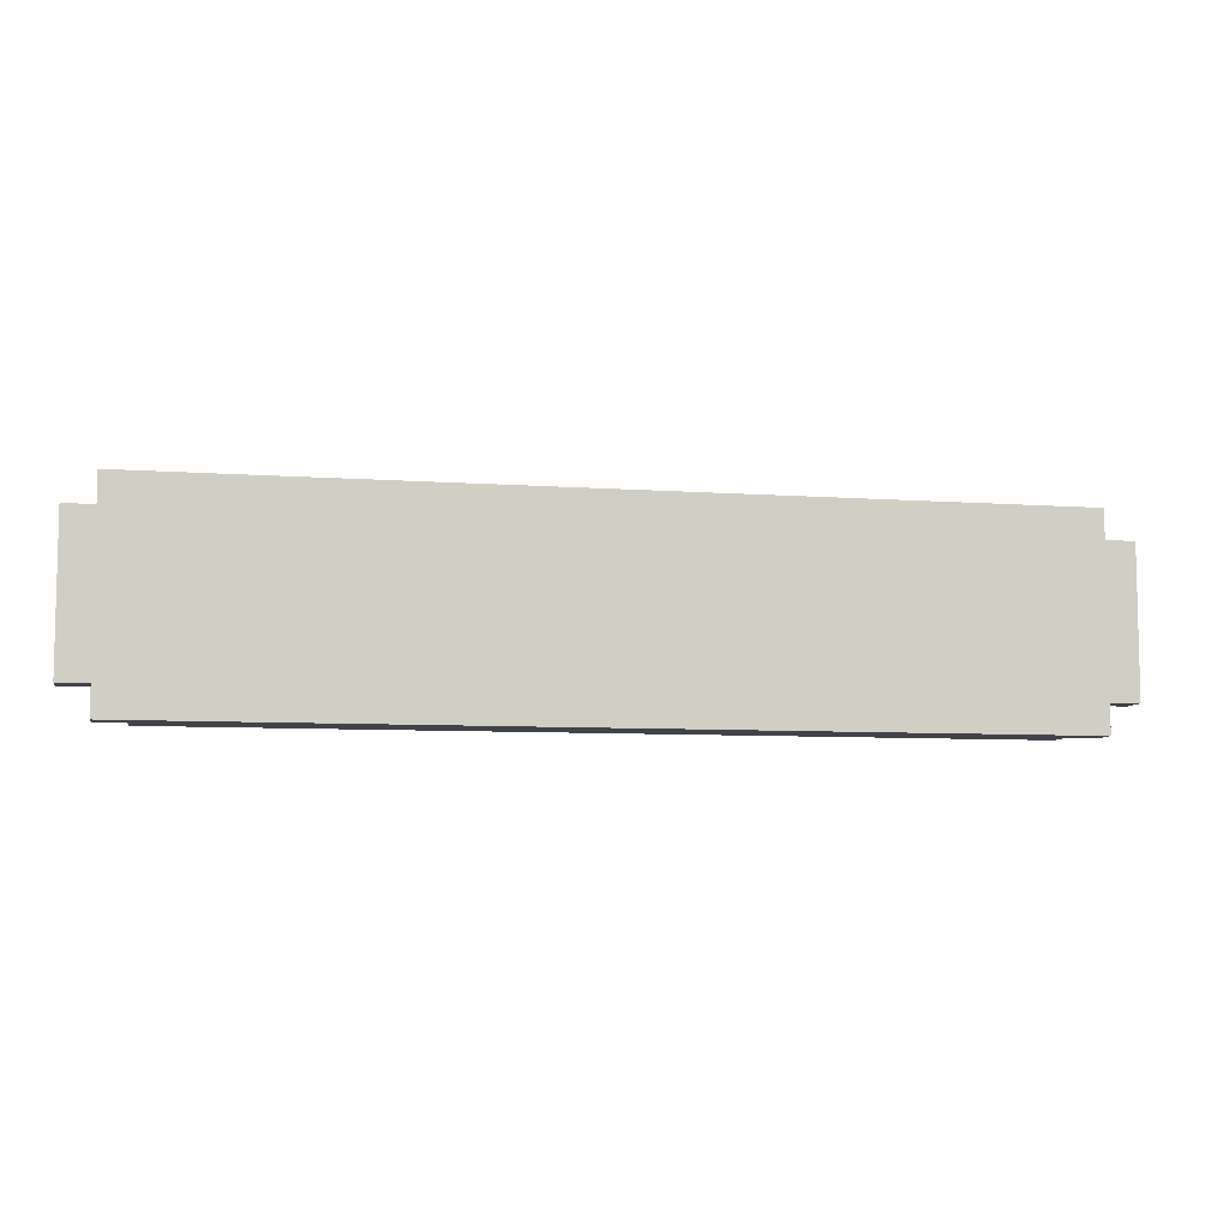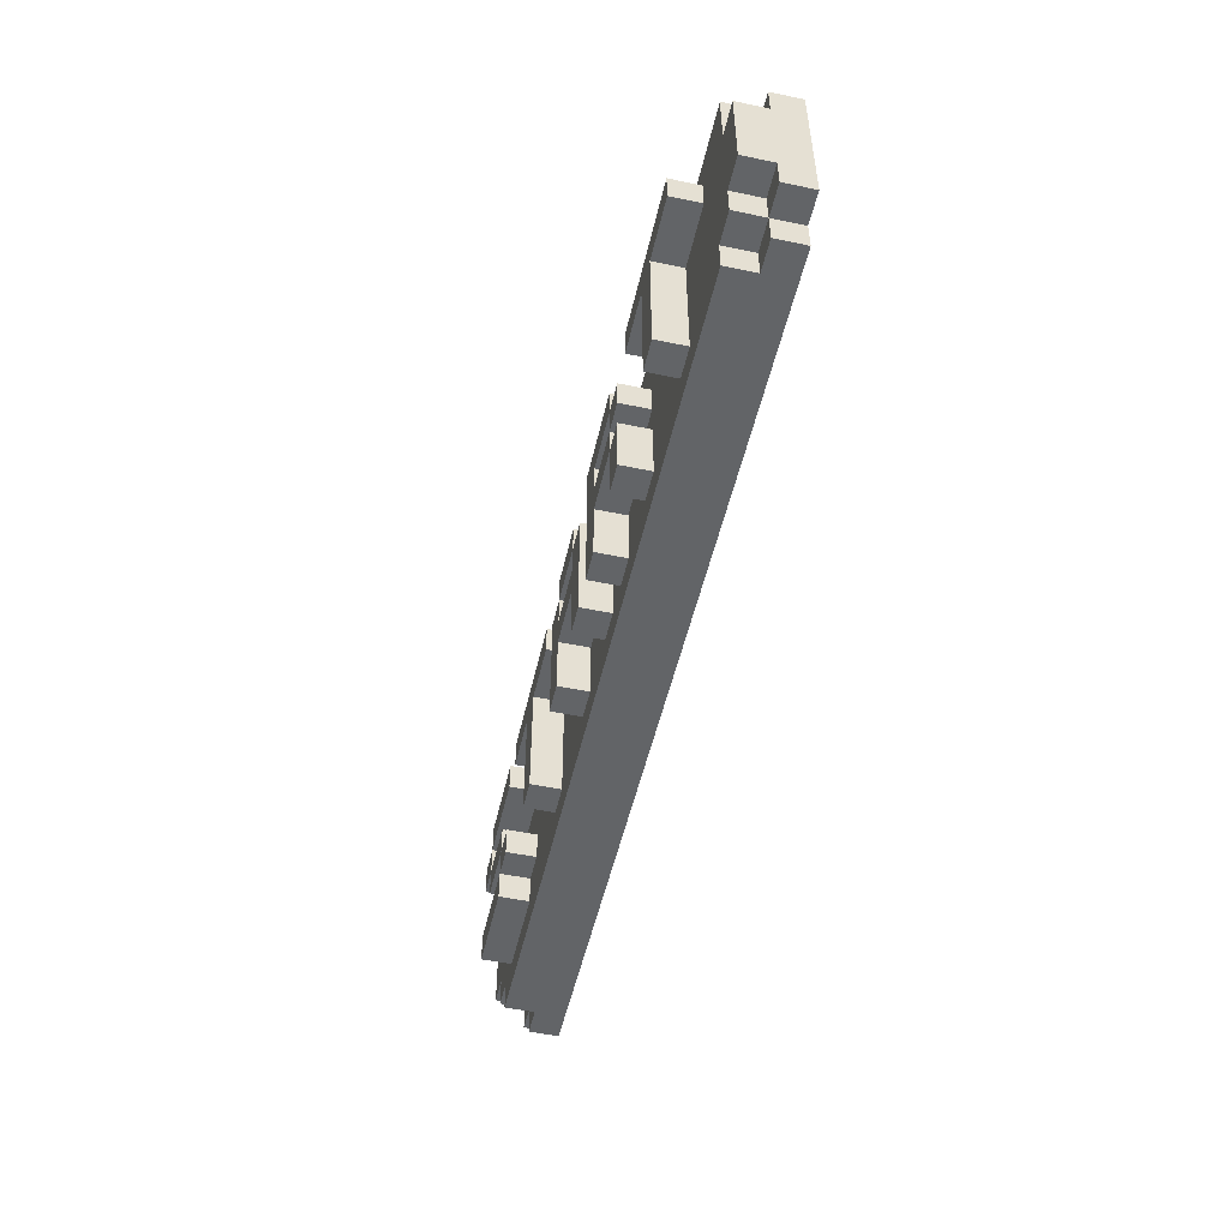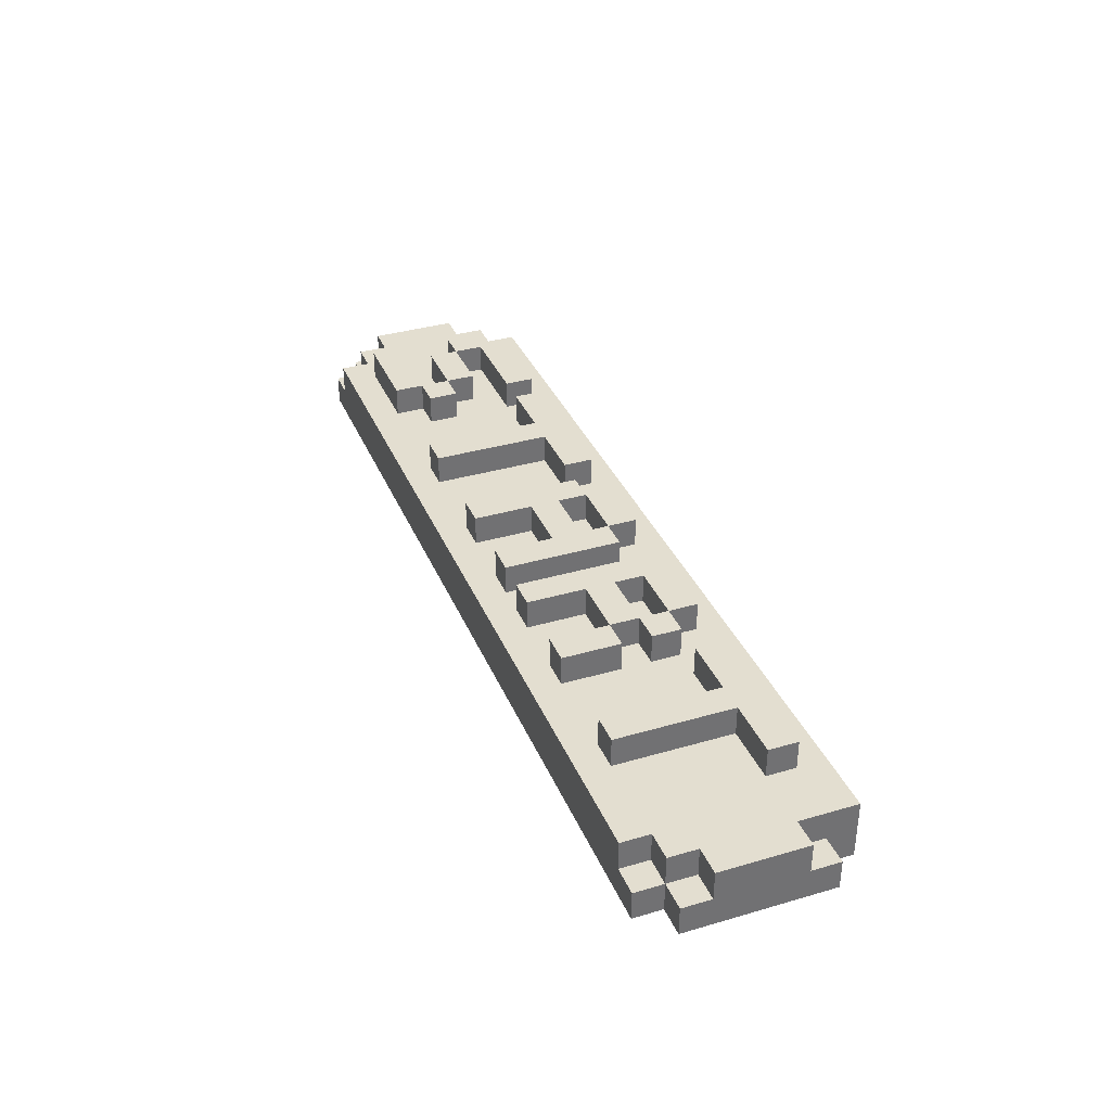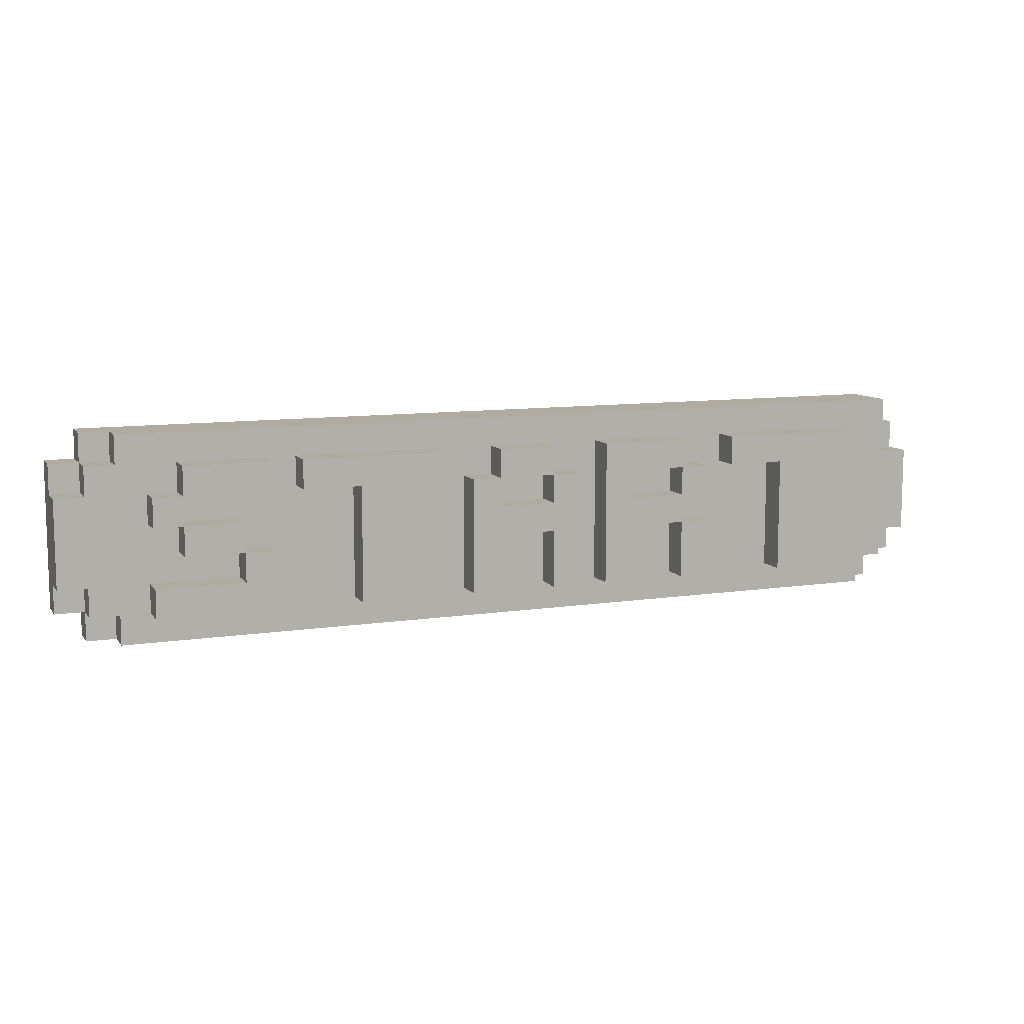
<metadata>
{"format":"obj","ext":"obj","renderer":"f3d","projection":"perspective","resolution":1024,"background":"white","views":[{"elev":-7.6,"azim":168.5,"up":"+Y"},{"elev":-51.1,"azim":77.3,"up":"+Y"},{"elev":35.7,"azim":69.0,"up":"+Z"},{"elev":9.8,"azim":-21.4,"up":"+Y"}]}
</metadata>
<code>
g start
v -16 1 -0.5
v -16 1 -1.5
v -16 2 0.5
v -16 2 -0.5
v -16 5 0.5
v -16 5 -0.5
v -16 6 -0.5
v -16 6 -1.5
v -15 0 -0.5
v -15 0 -1.5
v -15 1 0.5
v -15 1 -0.5
v -15 1 -1.5
v -15 2 0.5
v -15 2 -0.5
v -15 5 0.5
v -15 5 -0.5
v -15 6 0.5
v -15 6 -0.5
v -15 6 -1.5
v -15 7 -0.5
v -15 7 -1.5
v -14 0 0.5
v -14 0 -0.5
v -14 1 0.5
v -14 1 -0.5
v -14 6 0.5
v -14 6 -0.5
v -14 7 0.5
v -14 7 -0.5
v -13 1 1.5
v -13 1 0.5
v -13 2 1.5
v -13 2 0.5
v -13 4 1.5
v -13 4 0.5
v -13 5 1.5
v -13 5 0.5
v -12 3 1.5
v -12 3 0.5
v -12 4 1.5
v -12 4 0.5
v -12 5 1.5
v -12 5 0.5
v -12 6 1.5
v -12 6 0.5
v -10 2 1.5
v -10 2 0.5
v -10 3 1.5
v -10 3 0.5
v -8 5 1.5
v -8 5 0.5
v -8 6 1.5
v -8 6 0.5
v -6 1 1.5
v -6 1 0.5
v -6 5 1.5
v -6 5 0.5
v -2 1 1.5
v -2 1 0.5
v -2 5 1.5
v -2 5 0.5
v -1 5 1.5
v -1 5 0.5
v -1 6 1.5
v -1 6 0.5
v 1 1 1.5
v 1 1 0.5
v 1 3 1.5
v 1 3 0.5
v 1 4 1.5
v 1 4 0.5
v 1 5 1.5
v 1 5 0.5
v 3 1 1.5
v 3 1 0.5
v 3 6 1.5
v 3 6 0.5
v 6 1 1.5
v 6 1 0.5
v 6 3 1.5
v 6 3 0.5
v 6 4 1.5
v 6 4 0.5
v 6 5 1.5
v 6 5 0.5
v 8 5 1.5
v 8 5 0.5
v 8 6 1.5
v 8 6 0.5
v 10 1 1.5
v 10 1 0.5
v 10 5 1.5
v 10 5 0.5
v -12 4 1.5
v -12 4 0.5
v -12 5 1.5
v -12 5 0.5
v -10 1 1.5
v -10 1 0.5
v -10 2 1.5
v -10 2 0.5
v -10 3 1.5
v -10 3 0.5
v -10 4 1.5
v -10 4 0.5
v -9 2 1.5
v -9 2 0.5
v -9 3 1.5
v -9 3 0.5
v -9 5 1.5
v -9 5 0.5
v -9 6 1.5
v -9 6 0.5
v -5 1 1.5
v -5 1 0.5
v -5 5 1.5
v -5 5 0.5
v -3 5 1.5
v -3 5 0.5
v -3 6 1.5
v -3 6 0.5
v -1 1 1.5
v -1 1 0.5
v -1 3 1.5
v -1 3 0.5
v -1 4 1.5
v -1 4 0.5
v -1 5 1.5
v -1 5 0.5
v 1 5 1.5
v 1 5 0.5
v 1 6 1.5
v 1 6 0.5
v 2 1 1.5
v 2 1 0.5
v 2 5 1.5
v 2 5 0.5
v 4 1 1.5
v 4 1 0.5
v 4 3 1.5
v 4 3 0.5
v 4 4 1.5
v 4 4 0.5
v 4 5 1.5
v 4 5 0.5
v 6 3 1.5
v 6 3 0.5
v 6 4 1.5
v 6 4 0.5
v 6 5 1.5
v 6 5 0.5
v 6 6 1.5
v 6 6 0.5
v 7 1 1.5
v 7 1 0.5
v 7 3 1.5
v 7 3 0.5
v 7 4 1.5
v 7 4 0.5
v 7 5 1.5
v 7 5 0.5
v 11 1 1.5
v 11 1 0.5
v 11 5 1.5
v 11 5 0.5
v 13 5 1.5
v 13 5 0.5
v 13 6 1.5
v 13 6 0.5
v 14 0 0.5
v 14 0 -0.5
v 14 1 0.5
v 14 1 -0.5
v 15 0 -0.5
v 15 0 -1.5
v 15 1 0.5
v 15 1 -0.5
v 15 1 -1.5
v 15 2 0.5
v 15 2 -0.5
v 15 5 0.5
v 15 5 -0.5
v 15 6 -0.5
v 15 6 -1.5
v 15 7 0.5
v 15 7 -1.5
v 16 1 -0.5
v 16 1 -1.5
v 16 2 0.5
v 16 2 -0.5
v 16 5 0.5
v 16 5 -0.5
v 16 6 -0.5
v 16 6 -1.5
v -13 1 1.5
v -13 2 1.5
v -13 4 1.5
v -13 5 1.5
v -12 3 1.5
v -12 4 1.5
v -12 5 1.5
v -12 6 1.5
v -10 1 1.5
v -10 2 1.5
v -10 3 1.5
v -10 4 1.5
v -9 2 1.5
v -9 3 1.5
v -9 5 1.5
v -9 6 1.5
v -8 5 1.5
v -8 6 1.5
v -6 1 1.5
v -6 5 1.5
v -5 1 1.5
v -5 5 1.5
v -3 5 1.5
v -3 6 1.5
v -2 1 1.5
v -2 5 1.5
v -1 1 1.5
v -1 3 1.5
v -1 4 1.5
v -1 5 1.5
v -1 6 1.5
v 1 1 1.5
v 1 3 1.5
v 1 4 1.5
v 1 5 1.5
v 1 6 1.5
v 2 1 1.5
v 2 5 1.5
v 3 1 1.5
v 3 6 1.5
v 4 1 1.5
v 4 3 1.5
v 4 4 1.5
v 4 5 1.5
v 6 1 1.5
v 6 3 1.5
v 6 4 1.5
v 6 5 1.5
v 6 6 1.5
v 7 1 1.5
v 7 3 1.5
v 7 4 1.5
v 7 5 1.5
v 8 5 1.5
v 8 6 1.5
v 10 1 1.5
v 10 5 1.5
v 11 1 1.5
v 11 5 1.5
v 13 5 1.5
v 13 6 1.5
v -16 2 0.5
v -16 5 0.5
v -15 1 0.5
v -15 2 0.5
v -15 5 0.5
v -15 6 0.5
v -14 0 0.5
v -14 1 0.5
v -14 6 0.5
v -14 7 0.5
v -13 1 0.5
v -13 2 0.5
v -13 4 0.5
v -13 5 0.5
v -12 3 0.5
v -12 4 0.5
v -12 5 0.5
v -12 6 0.5
v -10 1 0.5
v -10 2 0.5
v -10 3 0.5
v -10 4 0.5
v -9 2 0.5
v -9 3 0.5
v -9 5 0.5
v -9 6 0.5
v -8 5 0.5
v -8 6 0.5
v -6 1 0.5
v -6 5 0.5
v -5 1 0.5
v -5 5 0.5
v -3 5 0.5
v -3 6 0.5
v -2 1 0.5
v -2 5 0.5
v -1 1 0.5
v -1 3 0.5
v -1 4 0.5
v -1 5 0.5
v -1 6 0.5
v 1 1 0.5
v 1 3 0.5
v 1 4 0.5
v 1 5 0.5
v 1 6 0.5
v 2 1 0.5
v 2 5 0.5
v 3 1 0.5
v 3 6 0.5
v 4 1 0.5
v 4 3 0.5
v 4 4 0.5
v 4 5 0.5
v 6 1 0.5
v 6 3 0.5
v 6 4 0.5
v 6 5 0.5
v 6 6 0.5
v 7 1 0.5
v 7 3 0.5
v 7 4 0.5
v 7 5 0.5
v 8 5 0.5
v 8 6 0.5
v 10 1 0.5
v 10 5 0.5
v 11 1 0.5
v 11 5 0.5
v 13 5 0.5
v 13 6 0.5
v 14 0 0.5
v 14 1 0.5
v 15 1 0.5
v 15 2 0.5
v 15 5 0.5
v 15 7 0.5
v 16 2 0.5
v 16 5 0.5
v -16 1 -0.5
v -16 2 -0.5
v -16 5 -0.5
v -16 6 -0.5
v -15 0 -0.5
v -15 1 -0.5
v -15 2 -0.5
v -15 5 -0.5
v -15 6 -0.5
v -15 7 -0.5
v -14 0 -0.5
v -14 1 -0.5
v -14 6 -0.5
v -14 7 -0.5
v 14 0 -0.5
v 14 1 -0.5
v 15 0 -0.5
v 15 1 -0.5
v 15 2 -0.5
v 15 5 -0.5
v 15 6 -0.5
v 16 1 -0.5
v 16 2 -0.5
v 16 5 -0.5
v 16 6 -0.5
v -16 1 -1.5
v -16 6 -1.5
v -15 0 -1.5
v -15 1 -1.5
v -15 6 -1.5
v -15 7 -1.5
v 15 0 -1.5
v 15 1 -1.5
v 15 6 -1.5
v 15 7 -1.5
v 16 1 -1.5
v 16 6 -1.5
v -14 0 0.5
v 14 0 0.5
v -15 0 -0.5
v -14 0 -0.5
v 14 0 -0.5
v 15 0 -0.5
v -15 0 -1.5
v 15 0 -1.5
v -13 1 1.5
v -10 1 1.5
v -6 1 1.5
v -5 1 1.5
v -2 1 1.5
v -1 1 1.5
v 1 1 1.5
v 2 1 1.5
v 3 1 1.5
v 4 1 1.5
v 6 1 1.5
v 7 1 1.5
v 10 1 1.5
v 11 1 1.5
v -15 1 0.5
v -14 1 0.5
v -13 1 0.5
v -10 1 0.5
v -6 1 0.5
v -5 1 0.5
v -2 1 0.5
v -1 1 0.5
v 1 1 0.5
v 2 1 0.5
v 3 1 0.5
v 4 1 0.5
v 6 1 0.5
v 7 1 0.5
v 10 1 0.5
v 11 1 0.5
v 14 1 0.5
v 15 1 0.5
v -16 1 -0.5
v -15 1 -0.5
v -14 1 -0.5
v 14 1 -0.5
v 15 1 -0.5
v 16 1 -0.5
v -16 1 -1.5
v -15 1 -1.5
v 15 1 -1.5
v 16 1 -1.5
v -10 2 1.5
v -9 2 1.5
v -16 2 0.5
v -15 2 0.5
v -10 2 0.5
v -9 2 0.5
v 15 2 0.5
v 16 2 0.5
v -16 2 -0.5
v -15 2 -0.5
v 15 2 -0.5
v 16 2 -0.5
v -12 3 1.5
v -10 3 1.5
v -1 3 1.5
v 1 3 1.5
v 4 3 1.5
v 6 3 1.5
v -12 3 0.5
v -10 3 0.5
v -1 3 0.5
v 1 3 0.5
v 4 3 0.5
v 6 3 0.5
v -13 4 1.5
v -12 4 1.5
v 6 4 1.5
v 7 4 1.5
v -13 4 0.5
v -12 4 0.5
v 6 4 0.5
v 7 4 0.5
v -12 5 1.5
v -9 5 1.5
v -8 5 1.5
v -6 5 1.5
v -5 5 1.5
v -3 5 1.5
v -1 5 1.5
v 1 5 1.5
v 4 5 1.5
v 6 5 1.5
v 8 5 1.5
v 10 5 1.5
v 11 5 1.5
v 13 5 1.5
v -12 5 0.5
v -9 5 0.5
v -8 5 0.5
v -6 5 0.5
v -5 5 0.5
v -3 5 0.5
v -1 5 0.5
v 1 5 0.5
v 4 5 0.5
v 6 5 0.5
v 8 5 0.5
v 10 5 0.5
v 11 5 0.5
v 13 5 0.5
v -13 2 1.5
v -10 2 1.5
v -13 2 0.5
v -10 2 0.5
v -10 3 1.5
v -9 3 1.5
v 6 3 1.5
v 7 3 1.5
v -10 3 0.5
v -9 3 0.5
v 6 3 0.5
v 7 3 0.5
v -12 4 1.5
v -10 4 1.5
v -1 4 1.5
v 1 4 1.5
v 4 4 1.5
v 6 4 1.5
v -12 4 0.5
v -10 4 0.5
v -1 4 0.5
v 1 4 0.5
v 4 4 0.5
v 6 4 0.5
v -13 5 1.5
v -12 5 1.5
v -2 5 1.5
v -1 5 1.5
v 1 5 1.5
v 2 5 1.5
v 6 5 1.5
v 7 5 1.5
v -16 5 0.5
v -15 5 0.5
v -13 5 0.5
v -12 5 0.5
v -2 5 0.5
v -1 5 0.5
v 1 5 0.5
v 2 5 0.5
v 6 5 0.5
v 7 5 0.5
v 15 5 0.5
v 16 5 0.5
v -16 5 -0.5
v -15 5 -0.5
v 15 5 -0.5
v 16 5 -0.5
v -12 6 1.5
v -9 6 1.5
v -8 6 1.5
v -3 6 1.5
v -1 6 1.5
v 1 6 1.5
v 3 6 1.5
v 6 6 1.5
v 8 6 1.5
v 13 6 1.5
v -15 6 0.5
v -14 6 0.5
v -12 6 0.5
v -9 6 0.5
v -8 6 0.5
v -3 6 0.5
v -1 6 0.5
v 1 6 0.5
v 3 6 0.5
v 6 6 0.5
v 8 6 0.5
v 13 6 0.5
v -16 6 -0.5
v -15 6 -0.5
v -14 6 -0.5
v 15 6 -0.5
v 16 6 -0.5
v -16 6 -1.5
v -15 6 -1.5
v 15 6 -1.5
v 16 6 -1.5
v -14 7 0.5
v 15 7 0.5
v -15 7 -0.5
v -14 7 -0.5
v -15 7 -1.5
v 15 7 -1.5
f 4 2 1
f 5 4 3
f 6 2 4
f 6 4 5
f 7 2 6
f 8 2 7
f 12 10 9
f 13 10 12
f 14 12 11
f 15 12 14
f 18 17 16
f 19 17 18
f 21 20 19
f 22 20 21
f 25 24 23
f 26 24 25
f 29 28 27
f 30 28 29
f 33 32 31
f 34 32 33
f 37 36 35
f 38 36 37
f 41 40 39
f 42 40 41
f 45 44 43
f 46 44 45
f 49 48 47
f 50 48 49
f 53 52 51
f 54 52 53
f 57 56 55
f 58 56 57
f 61 60 59
f 62 60 61
f 65 64 63
f 66 64 65
f 69 68 67
f 70 68 69
f 73 72 71
f 74 72 73
f 77 76 75
f 78 76 77
f 81 80 79
f 82 80 81
f 85 84 83
f 86 84 85
f 89 88 87
f 90 88 89
f 93 92 91
f 94 92 93
f 95 96 97
f 97 96 98
f 99 100 101
f 101 100 102
f 103 104 105
f 105 104 106
f 107 108 109
f 109 108 110
f 111 112 113
f 113 112 114
f 115 116 117
f 117 116 118
f 119 120 121
f 121 120 122
f 123 124 125
f 125 124 126
f 127 128 129
f 129 128 130
f 131 132 133
f 133 132 134
f 135 136 137
f 137 136 138
f 139 140 141
f 141 140 142
f 143 144 145
f 145 144 146
f 147 148 149
f 149 148 150
f 151 152 153
f 153 152 154
f 155 156 157
f 157 156 158
f 159 160 161
f 161 160 162
f 163 164 165
f 165 164 166
f 167 168 169
f 169 168 170
f 171 172 173
f 173 172 174
f 175 176 178
f 178 176 179
f 177 178 180
f 180 178 181
f 182 183 184
f 182 184 186
f 184 185 186
f 186 185 187
f 188 189 191
f 190 191 192
f 191 189 193
f 192 191 193
f 193 189 194
f 194 189 195
f 201 199 198
f 202 199 201
f 204 197 196
f 205 197 204
f 206 201 200
f 207 201 206
f 208 206 205
f 209 206 208
f 210 203 202
f 211 203 210
f 215 213 212
f 216 215 214
f 217 213 215
f 217 215 216
f 218 213 217
f 219 213 218
f 222 221 220
f 223 221 222
f 224 221 223
f 225 221 224
f 228 224 223
f 229 224 228
f 230 226 225
f 231 226 230
f 232 229 228
f 232 228 227
f 232 230 229
f 233 230 232
f 236 235 234
f 237 235 236
f 238 235 237
f 239 235 238
f 241 238 237
f 242 238 241
f 243 235 239
f 244 235 243
f 245 241 240
f 246 241 245
f 247 243 242
f 248 243 247
f 252 250 249
f 253 252 251
f 254 250 252
f 254 252 253
f 255 250 254
f 256 250 255
f 260 258 257
f 261 258 260
f 264 260 259
f 264 262 261
f 264 261 260
f 265 262 264
f 267 264 263
f 267 266 265
f 267 265 264
f 268 266 267
f 269 266 268
f 270 266 269
f 271 269 268
f 272 269 271
f 273 266 270
f 274 266 273
f 275 267 263
f 276 271 268
f 277 271 276
f 278 273 272
f 279 276 275
f 280 278 277
f 281 273 278
f 281 278 280
f 282 266 274
f 283 281 280
f 283 282 281
f 283 280 279
f 284 266 282
f 284 282 283
f 285 283 279
f 285 279 275
f 285 275 263
f 286 283 285
f 287 285 263
f 289 288 287
f 290 266 284
f 291 289 287
f 291 290 289
f 291 287 263
f 292 290 291
f 293 291 263
f 296 290 292
f 297 266 290
f 297 290 296
f 298 294 293
f 298 293 263
f 299 294 298
f 300 296 295
f 301 296 300
f 302 266 297
f 303 298 263
f 304 302 301
f 305 303 263
f 305 304 303
f 306 302 304
f 306 304 305
f 306 266 302
f 307 305 263
f 311 307 263
f 311 308 307
f 312 308 311
f 313 310 309
f 314 310 313
f 315 266 306
f 316 311 263
f 317 313 312
f 318 313 317
f 319 315 314
f 320 318 317
f 320 319 318
f 320 315 319
f 320 317 316
f 321 266 315
f 321 315 320
f 322 320 316
f 322 316 263
f 323 320 322
f 324 322 263
f 326 325 324
f 327 266 321
f 328 326 324
f 328 327 326
f 328 324 263
f 329 327 328
f 330 327 329
f 331 327 330
f 332 327 331
f 333 266 327
f 333 327 332
f 334 332 331
f 335 332 334
f 341 337 336
f 342 337 341
f 343 339 338
f 344 339 343
f 346 341 340
f 347 341 346
f 348 345 344
f 349 345 348
f 352 351 350
f 353 351 352
f 357 354 353
f 358 354 357
f 359 356 355
f 360 356 359
f 361 362 364
f 364 362 365
f 363 364 367
f 365 366 367
f 364 365 367
f 367 366 368
f 368 366 369
f 369 366 370
f 368 369 371
f 371 369 372
f 376 374 373
f 377 374 376
f 379 376 375
f 379 378 377
f 379 377 376
f 380 378 379
f 397 382 381
f 398 382 397
f 399 384 383
f 400 384 399
f 401 386 385
f 402 386 401
f 403 388 387
f 404 388 403
f 405 390 389
f 406 390 405
f 407 392 391
f 408 392 407
f 409 394 393
f 410 394 409
f 414 396 395
f 415 396 414
f 416 412 411
f 417 412 416
f 419 414 413
f 420 414 419
f 421 418 417
f 422 418 421
f 427 424 423
f 428 424 427
f 431 426 425
f 432 426 431
f 433 430 429
f 434 430 433
f 441 436 435
f 442 436 441
f 443 438 437
f 444 438 443
f 445 440 439
f 446 440 445
f 451 448 447
f 452 448 451
f 453 450 449
f 454 450 453
f 469 456 455
f 470 456 469
f 471 458 457
f 472 458 471
f 473 460 459
f 474 460 473
f 475 462 461
f 476 462 475
f 477 464 463
f 478 464 477
f 479 466 465
f 480 466 479
f 481 468 467
f 482 468 481
f 483 484 485
f 485 484 486
f 487 488 491
f 491 488 492
f 489 490 493
f 493 490 494
f 495 496 501
f 501 496 502
f 497 498 503
f 503 498 504
f 499 500 505
f 505 500 506
f 507 508 517
f 517 508 518
f 509 510 519
f 519 510 520
f 511 512 521
f 521 512 522
f 513 514 523
f 523 514 524
f 515 516 527
f 527 516 528
f 525 526 529
f 529 526 530
f 531 532 543
f 543 532 544
f 533 534 545
f 545 534 546
f 535 536 547
f 547 536 548
f 537 538 549
f 549 538 550
f 539 540 551
f 551 540 552
f 541 542 554
f 554 542 555
f 553 554 558
f 558 554 559
f 556 557 560
f 560 557 561
f 562 563 565
f 564 565 566
f 565 563 567
f 566 565 567

</code>
